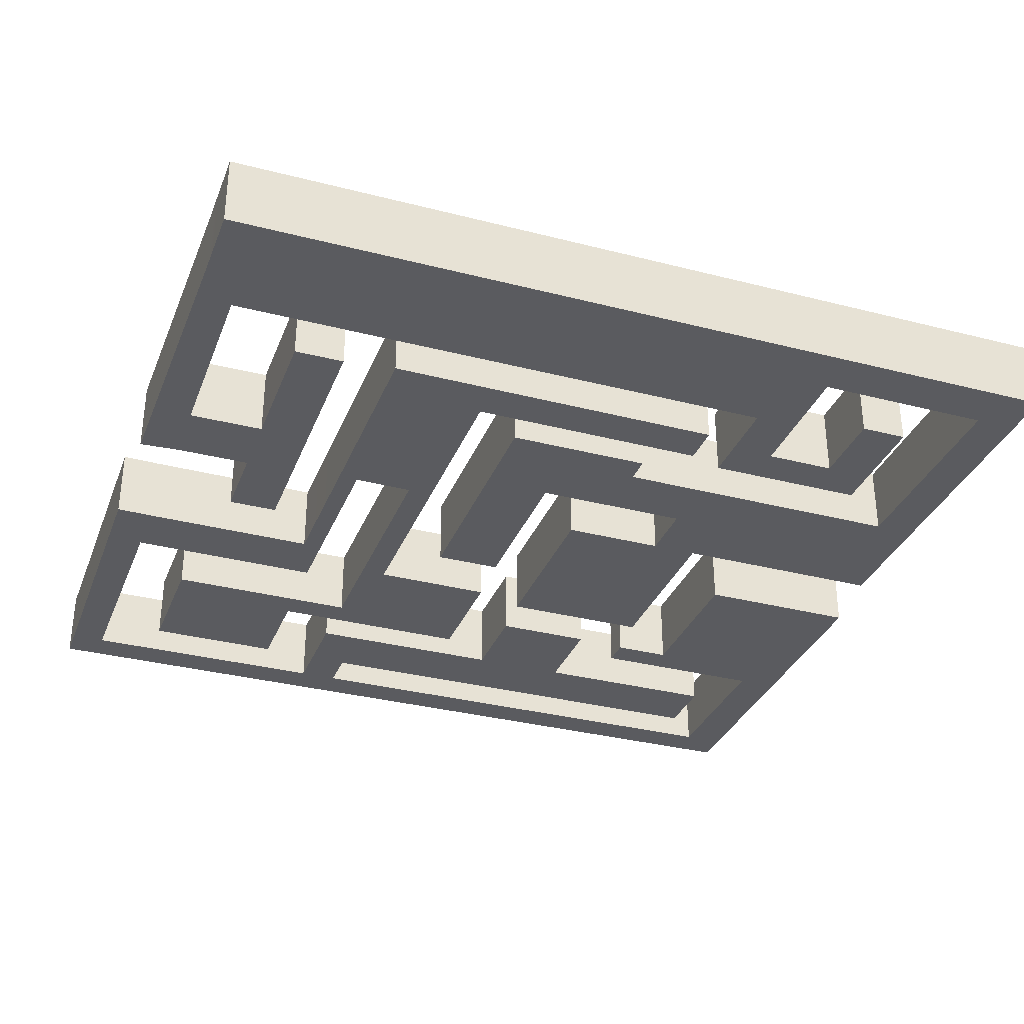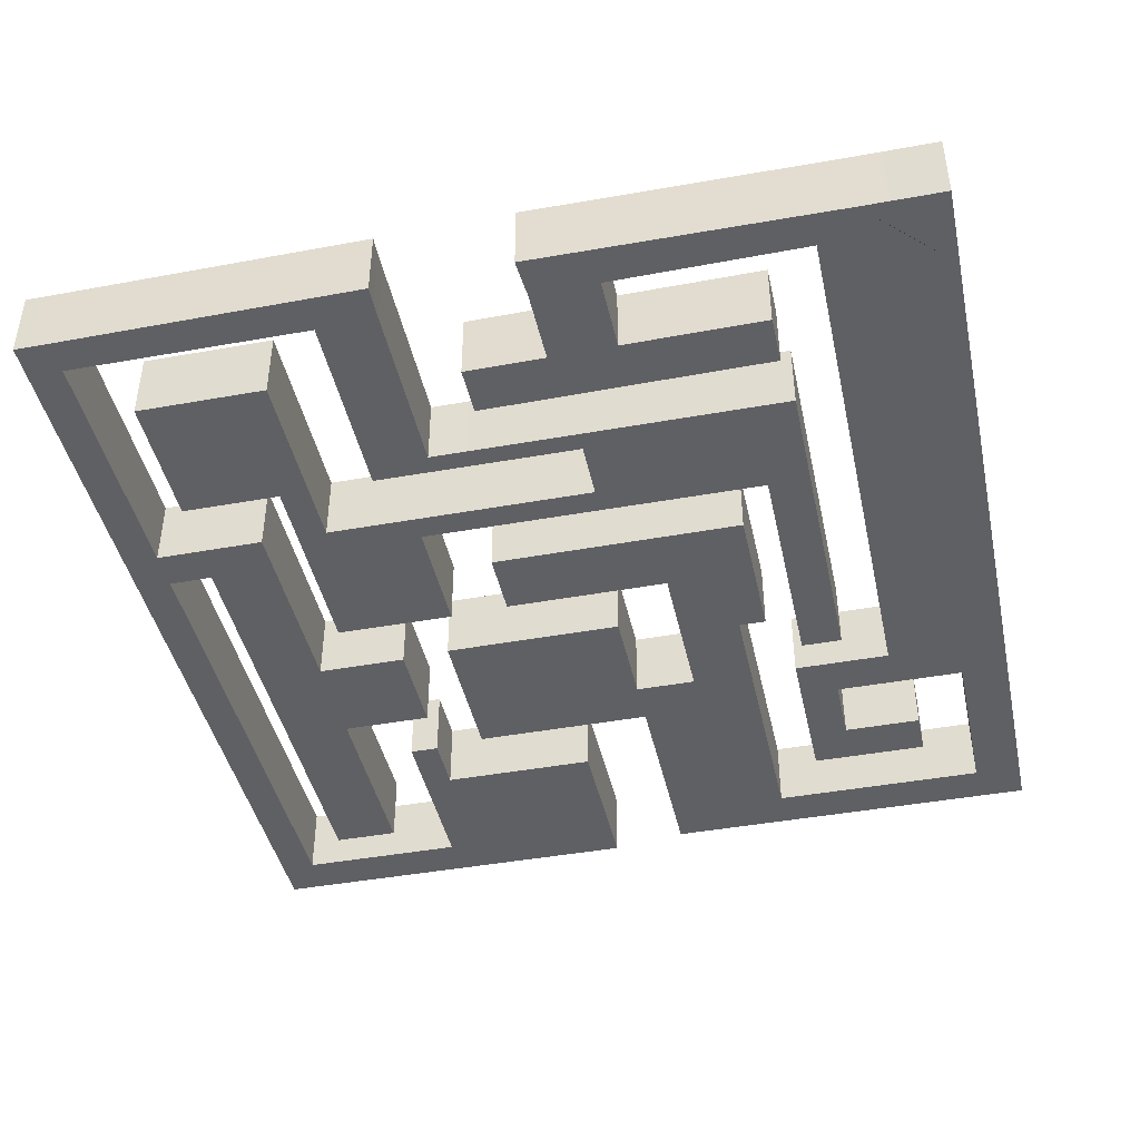
<metadata>
{"format":"obj","ext":"obj","renderer":"f3d","projection":"perspective","resolution":1024,"background":"white","views":[{"elev":-32.9,"azim":160.4,"up":"+Y"},{"elev":-43.2,"azim":102.2,"up":"+Y"}]}
</metadata>
<code>
g default
v -0.5 3.063 1.775
v 0.5 3.063 1.775
v -0.5 -0.2329 1.775
v 0.5 -0.2329 1.775
v 1.481 -0.2329 1.775
v 1.481 3.063 1.775
v -0.5 -0.2329 11.86
v 0.5 -0.2329 11.86
v -0.5 3.063 11.86
v 0.5 3.063 11.86
v 1.481 -0.2329 11.86
v 1.481 3.063 11.86
v -0.5 -0.2329 9.136
v -0.5 3.063 9.136
v 0.5 3.063 9.136
v 1.481 3.063 9.136
v 1.481 -0.2329 9.136
v 0.5 -0.2329 9.136
v -0.5 -0.2329 10.5
v -0.5 3.063 10.5
v 0.5 3.063 10.5
v 1.481 3.063 10.5
v 1.481 -0.2329 10.5
v 0.5 -0.2329 10.5
v 9.886 3.063 9.136
v 9.886 3.063 10.5
v 9.886 -0.2329 9.136
v 9.886 -0.2329 10.5
v 0.5 1.415 1.775
v -0.5 1.415 1.775
v -0.5 1.415 9.136
v -0.5 1.415 10.5
v -0.5 1.415 11.86
v 1.481 1.415 11.86
v 1.481 1.415 10.5
v 9.886 1.415 10.5
v 9.886 1.415 9.136
v 1.481 1.415 9.136
v 1.481 1.415 1.775
v -0.5 3.063 20
v 0.5 3.063 20
v -0.5 1.415 20
v 0.5 1.415 20
v 1.481 3.063 20
v 1.481 1.415 20
v -0.5 -0.2329 20
v 0.5 -0.2329 20
v 1.481 -0.2329 20
v -0.5 3.063 18.37
v 0.5 3.063 18.37
v 1.481 3.063 18.37
v 1.481 1.415 18.37
v 1.481 -0.2329 18.37
v 0.5 -0.2329 18.37
v -0.5 -0.2329 18.37
v -0.5 1.415 18.37
v 40 3.063 18.37
v 40 1.415 18.37
v 40 3.063 20
v 40 1.415 20
v 40 -0.2329 18.37
v 40 -0.2329 20
v 38.4 3.063 18.37
v 38.4 1.415 18.37
v 38.4 -0.2329 18.37
v 36.15 -0.2329 20
v 36.15 1.415 20
v 36.15 3.063 20
v 36.15 3.063 -20
v 36.15 1.415 -20
v 40 3.063 -20
v 40 1.415 -20
v 36.15 -0.2329 -20
v 40 -0.2329 -20
v 38.4 3.063 -17.78
v 38.4 1.415 -17.78
v 38.4 -0.2329 -17.78
v 40 -0.2329 -16.16
v 40 1.415 -16.16
v 40 3.063 -16.16
v 0 3.063 -16.16
v 0 1.415 -16.16
v 0 3.063 -20
v 0 1.415 -20
v 0 -0.2329 -16.16
v 0 -0.2329 -20
v 1.981 3.063 -17.78
v 1.981 1.415 -17.78
v 1.981 -0.2329 -17.78
v 1.981 -0.2329 -20
v 1.981 1.415 -20
v 1.981 3.063 -20
v 1.981 3.063 -1.815
v 1.981 1.415 -1.815
v -0 3.063 -1.815
v -0 1.415 -1.815
v 1.981 -0.2329 -1.815
v -0 -0.2329 -1.815
v 1.981 3.063 -7.554
v 1.981 1.415 -7.554
v 1.981 -0.2329 -7.554
v -0 -0.2329 -7.554
v -0 1.415 -7.554
v -0 3.063 -7.554
v 12.31 3.063 -7.554
v 12.31 1.415 -7.554
v 12.31 3.063 -1.815
v 12.31 1.415 -1.815
v 12.31 -0.2329 -7.554
v 12.31 -0.2329 -1.815
v 12.23 3.063 -17.78
v 12.23 -0.2329 -17.78
v 12.23 -0.2329 -20
v 12.23 1.415 -20
v 12.23 3.063 -20
v 10.18 3.063 -17.78
v 10.18 1.415 -17.78
v 10.18 -0.2329 -17.78
v 10.18 -0.2329 -20
v 10.18 1.415 -20
v 10.18 3.063 -20
v 38.4 3.063 -14.35
v 38.4 1.415 -14.35
v 12.23 3.063 -14.35
v 12.23 1.415 -14.35
v 38.4 -0.2329 -14.35
v 12.23 -0.2329 -14.35
v 10.18 3.063 -14.35
v 10.18 1.415 -14.35
v 10.18 -0.2329 -14.35
v 12.23 3.063 -9.761
v 12.23 1.415 -9.761
v 10.18 3.063 -9.761
v 10.18 1.415 -9.761
v 12.23 -0.2329 -9.761
v 10.18 -0.2329 -9.761
v 12.23 3.063 -11.6
v 12.23 1.415 -11.6
v 12.23 -0.2329 -11.6
v 10.18 -0.2329 -11.6
v 10.18 1.415 -11.6
v 10.18 3.063 -11.6
v 4.737 -0.2329 -11.6
v 4.737 1.415 -11.6
v 4.737 -0.2329 -9.761
v 4.737 1.415 -9.761
v 4.737 3.063 -11.6
v 4.737 3.063 -9.761
v 6.914 -0.2329 -11.6
v 6.914 1.415 -11.6
v 6.914 3.063 -11.6
v 6.914 3.063 -9.761
v 6.914 1.415 -9.761
v 6.914 -0.2329 -9.761
v 6.914 -0.2329 -15.3
v 6.914 1.415 -15.3
v 4.737 -0.2329 -15.3
v 4.737 1.415 -15.3
v 6.914 3.063 -15.3
v 4.737 3.063 -15.3
v 1.981 3.063 -4.685
v 12.31 3.063 -4.685
v 12.31 1.415 -4.685
v 12.31 -0.2329 -4.685
v 1.981 -0.2329 -4.685
v -0 -0.2329 -4.685
v -0 1.415 -4.685
v -0 3.063 -4.685
v 22.81 3.063 -7.554
v 22.81 1.415 -7.554
v 22.81 3.063 -4.685
v 22.81 1.415 -4.685
v 22.81 -0.2329 -7.554
v 22.81 -0.2329 -4.685
v 19.66 3.063 -7.554
v 19.66 -0.2329 -7.554
v 19.66 -0.2329 -4.685
v 19.66 1.415 -4.685
v 19.66 3.063 -4.685
v 19.66 -0.2329 3.123
v 19.66 1.415 3.123
v 22.81 -0.2329 3.123
v 22.81 1.415 3.123
v 19.66 3.063 3.123
v 22.81 3.063 3.123
v 11.27 3.063 -7.554
v 11.27 1.415 -7.554
v 11.27 -0.2329 -7.554
v 11.27 -0.2329 -4.685
v 11.27 -0.2329 -1.815
v 11.27 1.415 -1.815
v 11.27 3.063 -1.815
v 11.27 3.063 -4.685
v 7.18 1.415 9.136
v 7.18 1.415 1.775
v 7.18 3.063 1.775
v 7.18 3.063 9.136
v 7.18 -0.2329 1.775
v 7.18 -0.2329 9.136
v 11.27 -0.2329 5.826
v 12.31 -0.2329 5.826
v 11.27 3.063 5.826
v 12.31 3.063 5.826
v 10.13 -0.2329 -1.815
v 10.13 1.415 -1.815
v 10.13 -0.2329 5.826
v 10.13 1.415 5.826
v 10.13 3.063 -1.815
v 10.13 3.063 5.826
v 11.27 -0.2329 6.711
v 11.27 1.415 6.711
v 12.31 -0.2329 6.711
v 12.31 1.415 6.711
v 11.27 3.063 6.711
v 12.31 3.063 6.711
v 10.13 1.415 6.711
v 10.13 -0.2329 6.711
v 10.13 3.063 6.711
v 17.13 1.415 -1.815
v 17.13 -0.2329 -1.815
v 17.13 1.415 5.826
v 17.13 -0.2329 5.826
v 17.13 3.063 -1.815
v 17.13 3.063 5.826
v 17.13 1.415 6.711
v 17.13 -0.2329 6.711
v 17.13 3.063 6.711
v 38.34 3.063 4.251
v 38.34 1.415 4.251
v 38.34 -0.2329 4.251
v 40.06 -0.2329 4.217
v 40.06 1.415 4.217
v 40.06 3.063 4.217
v 38.28 3.063 -2.198
v 38.28 1.415 -2.198
v 38.28 -0.2329 -2.198
v 40.13 -0.2329 -2.059
v 40.13 1.415 -2.059
v 40.13 3.063 -2.059
v 15.98 3.063 -7.554
v 15.98 1.415 -7.554
v 15.98 -0.2329 -7.554
v 15.98 -0.2329 -4.685
v 15.98 1.415 -4.685
v 15.98 3.063 -4.685
v 19.66 3.063 -8.835
v 19.66 1.415 -8.835
v 22.81 3.063 -8.835
v 22.81 1.415 -8.835
v 19.66 -0.2329 -8.835
v 22.81 -0.2329 -8.835
v 15.98 3.063 -8.835
v 15.98 1.415 -8.835
v 15.98 -0.2329 -8.835
v 38.3 3.063 -5.315
v 38.3 1.415 -5.315
v 38.3 -0.2329 -5.315
v 40.1 -0.2329 -4.879
v 40.1 1.415 -4.879
v 40.1 3.063 -4.879
v 32.39 3.063 -2.233
v 32.39 1.415 -2.233
v 32.42 3.063 -5.351
v 32.42 1.415 -5.351
v 32.39 -0.2329 -2.233
v 32.42 -0.2329 -5.351
v 34.75 3.063 -2.219
v 34.75 1.415 -2.219
v 34.75 -0.2329 -2.219
v 34.77 -0.2329 -5.336
v 34.77 1.415 -5.336
v 34.77 3.063 -5.336
v 34.81 -0.2329 -11.98
v 34.81 1.415 -11.98
v 32.46 -0.2329 -11.99
v 32.46 1.415 -11.99
v 34.81 3.063 -11.98
v 32.46 3.063 -11.99
v 32.39 3.063 -2.233
v 32.39 1.415 -2.233
v 32.42 3.063 -5.351
v 32.42 1.415 -5.351
v 32.39 -0.2329 -2.233
v 32.42 -0.2329 -5.351
v 22.81 3.063 -7.554
v 22.81 -0.2329 -7.554
v 38.35 3.063 7.075
v 38.35 1.415 7.075
v 38.35 -0.2329 7.075
v 40.05 -0.2329 7.048
v 40.05 1.415 7.048
v 40.05 3.063 7.048
v 29.17 3.063 7.116
v 29.17 1.415 7.116
v 29.16 3.063 4.292
v 29.16 1.415 4.292
v 29.17 -0.2329 7.116
v 29.16 -0.2329 4.292
v 30.09 3.063 7.112
v 30.09 1.415 7.112
v 30.09 -0.2329 7.112
v 30.07 -0.2329 4.288
v 30.07 1.415 4.288
v 30.07 3.063 4.288
v 30.04 -0.2329 -2.599
v 30.04 1.415 -2.599
v 29.13 -0.2329 -2.595
v 29.13 1.415 -2.595
v 30.04 3.063 -2.599
v 29.13 3.063 -2.595
v 30.02 -0.2329 -12.3
v 30.02 1.415 -12.3
v 29.1 -0.2329 -12.3
v 29.1 1.415 -12.3
v 30.02 3.063 -12.3
v 29.1 3.063 -12.3
v 25.15 1.415 -2.577
v 25.15 -0.2329 -2.577
v 25.12 1.415 -12.28
v 25.12 -0.2329 -12.28
v 25.15 3.063 -2.577
v 25.12 3.063 -12.28
v 26.34 1.415 -2.583
v 26.34 -0.2329 -2.583
v 26.32 -0.2329 -12.28
v 26.32 1.415 -12.28
v 26.32 3.063 -12.28
v 26.34 3.063 -2.583
v 26.38 1.415 11.53
v 26.38 -0.2329 11.53
v 25.19 1.415 11.54
v 25.19 -0.2329 11.54
v 26.38 3.063 11.53
v 25.19 3.063 11.54
v 30.02 -0.2329 -10.36
v 30.02 1.415 -10.36
v 30.02 3.063 -10.36
v 29.1 3.063 -10.36
v 26.32 3.063 -10.34
v 25.13 3.063 -10.34
v 25.13 1.415 -10.34
v 25.13 -0.2329 -10.34
v 26.32 -0.2329 -10.34
v 29.1 -0.2329 -10.36
v 13.86 3.063 -10.31
v 13.86 1.415 -10.31
v 13.85 3.063 -12.25
v 13.85 1.415 -12.25
v 13.86 -0.2329 -10.31
v 13.85 -0.2329 -12.25
v 26.37 1.415 5.885
v 26.37 -0.2329 5.885
v 25.17 -0.2329 5.89
v 25.17 1.415 5.89
v 25.17 3.063 5.89
v 26.37 3.063 5.885
v 19.53 -0.2329 5.905
v 19.53 1.415 5.905
v 19.55 -0.2329 11.55
v 19.55 1.415 11.55
v 19.53 3.063 5.905
v 19.55 3.063 11.55
v 26.38 1.415 10.14
v 26.38 -0.2329 10.14
v 25.18 -0.2329 10.14
v 19.54 -0.2329 10.16
v 19.54 1.415 10.16
v 19.54 3.063 10.16
v 25.18 3.063 10.14
v 26.38 3.063 10.14
v 35.49 1.415 10.11
v 35.49 -0.2329 10.11
v 35.5 1.415 11.51
v 35.5 -0.2329 11.51
v 35.49 3.063 10.11
v 35.5 3.063 11.51
v 29.11 1.415 10.13
v 29.11 -0.2329 10.13
v 29.11 -0.2329 11.52
v 29.11 1.415 11.52
v 29.11 3.063 11.52
v 29.11 3.063 10.13
v 29.13 -0.2329 16.19
v 29.13 1.415 16.19
v 35.51 -0.2329 16.18
v 35.51 1.415 16.18
v 29.13 3.063 16.19
v 35.51 3.063 16.18
v 26.42 3.063 18.37
v 26.42 1.415 18.37
v 26.42 -0.2329 18.37
v 24.89 -0.2329 20
v 24.89 1.415 20
v 24.89 3.063 20
v 24.6 3.063 18.37
v 24.6 1.415 18.37
v 24.6 -0.2329 18.37
v 23.19 -0.2329 20
v 23.19 1.415 20
v 23.19 3.063 20
v 24.6 3.063 13.24
v 24.6 1.415 13.24
v 26.42 3.063 13.24
v 26.42 1.415 13.24
v 24.6 -0.2329 13.24
v 26.42 -0.2329 13.24
v 24.6 3.063 16.32
v 24.6 1.415 16.32
v 24.6 -0.2329 16.32
v 26.42 -0.2329 16.32
v 26.42 1.415 16.32
v 26.42 3.063 16.32
v 12.38 3.063 16.32
v 12.38 1.415 16.32
v 12.38 3.063 13.24
v 12.38 1.415 13.24
v 12.38 -0.2329 16.32
v 12.38 -0.2329 13.24
v 16.98 3.063 16.32
v 16.98 1.415 16.32
v 16.98 -0.2329 16.32
v 16.98 -0.2329 13.24
v 16.98 1.415 13.24
v 16.98 3.063 13.24
v 16.98 -0.2329 8.996
v 16.98 1.415 8.996
v 12.38 -0.2329 8.996
v 12.38 1.415 8.996
v 16.98 3.063 8.996
v 12.38 3.063 8.996
v 3.362 3.063 16.32
v 3.362 1.415 16.32
v 3.362 3.063 13.24
v 3.362 1.415 13.24
v 3.362 -0.2329 16.32
v 3.362 -0.2329 13.24
v 34.72 3.063 1.578
v 34.72 1.415 1.578
v 32.37 3.063 1.563
v 32.37 1.415 1.563
v 34.72 -0.2329 1.578
v 32.37 -0.2329 1.563
g MAZE1
f 41 40 42 43
f 2 1 14 15
f 29 30 1 2
f 30 31 14 1
f 39 29 2 6
f 6 2 15 16
f 44 41 43 45
f 4 18 13 3
f 5 17 18 4
f 194 195 196 197
f 31 32 20 14
f 20 21 15 14
f 16 15 21 22
f 26 36 37 25
f 18 17 23 24
f 24 19 13 18
f 32 33 9 20
f 9 10 21 20
f 22 21 10 12
f 12 34 35 22
f 24 23 11 8
f 8 7 19 24
f 16 22 26 25
f 26 22 35 36
f 25 37 38 16
f 23 17 27 28
f 4 3 30 29
f 13 31 30 3
f 19 32 31 13
f 7 33 32 19
f 43 42 46 47
f 45 43 47 48
f 35 34 11 23
f 36 35 23 28
f 37 36 28 27
f 38 37 27 17
f 199 198 195 194
f 5 4 29 39
f 10 9 49 50
f 9 33 56 49
f 12 10 50 51
f 34 12 51 52
f 33 7 55 56
f 7 8 54 55
f 8 11 53 54
f 11 34 52 53
f 50 49 40 41
f 51 50 41 44
f 58 57 59 60
f 61 58 60 62
f 54 53 48 47
f 55 54 47 46
f 56 55 46 42
f 49 56 42 40
f 52 51 395 396
f 51 44 400 395
f 44 45 399 400
f 53 52 396 397
f 45 48 398 399
f 48 53 397 398
f 70 69 71 72
f 73 70 72 74
f 66 65 61 62
f 67 66 62 60
f 68 67 60 59
f 63 68 59 57
f 64 63 287 288
f 63 57 292 287
f 57 58 291 292
f 65 64 288 289
f 58 61 290 291
f 61 65 289 290
f 82 81 83 84
f 85 82 84 86
f 78 77 73 74
f 79 78 74 72
f 80 79 72 71
f 75 80 71 69
f 123 122 124 125
f 75 69 115 111
f 69 70 114 115
f 126 123 125 127
f 70 73 113 114
f 73 77 112 113
f 94 93 95 96
f 97 94 96 98
f 90 89 85 86
f 91 90 86 84
f 92 91 84 83
f 87 92 83 81
f 88 87 99 100
f 87 81 104 99
f 81 82 103 104
f 89 88 100 101
f 82 85 102 103
f 85 89 101 102
f 170 169 171 172
f 173 170 172 174
f 102 101 165 166
f 103 102 166 167
f 104 103 167 168
f 99 104 168 161
f 100 99 186 187
f 99 161 193 186
f 93 94 191 192
f 101 100 187 188
f 94 97 190 191
f 188 189 165 101
f 132 131 133 134
f 135 132 134 136
f 113 112 118 119
f 114 113 119 120
f 115 114 120 121
f 111 115 121 116
f 117 116 87 88
f 118 117 88 89
f 119 118 89 90
f 120 119 90 91
f 121 120 91 92
f 116 121 92 87
f 76 75 122 123
f 75 111 124 122
f 77 76 123 126
f 112 77 126 127
f 111 116 128 124
f 116 117 129 128
f 117 118 130 129
f 118 112 127 130
f 125 124 137 138
f 124 128 142 137
f 128 129 141 142
f 127 125 138 139
f 129 130 140 141
f 130 127 139 140
f 138 137 131 132
f 139 138 132 135
f 140 139 135 136
f 144 143 145 146
f 147 144 146 148
f 137 142 133 131
f 141 140 149 150
f 140 136 154 149
f 136 134 153 154
f 142 141 150 151
f 134 133 152 153
f 133 142 151 152
f 156 155 157 158
f 159 156 158 160
f 152 151 147 148
f 153 152 148 146
f 154 153 146 145
f 149 154 145 143
f 150 149 155 156
f 149 143 157 155
f 143 144 158 157
f 151 150 156 159
f 144 147 160 158
f 147 151 159 160
f 192 193 161 93
f 163 162 107 108
f 164 163 108 110
f 97 165 189 190
f 166 165 97 98
f 167 166 98 96
f 168 167 96 95
f 161 168 95 93
f 106 105 240 241
f 105 162 245 240
f 162 163 244 245
f 109 106 241 242
f 163 164 243 244
f 164 109 242 243
f 247 246 248 249
f 250 247 249 251
f 177 176 173 174
f 181 180 182 183
f 184 181 183 185
f 175 179 171 169
f 178 177 180 181
f 177 174 182 180
f 174 172 183 182
f 179 178 181 184
f 172 171 185 183
f 171 179 184 185
f 187 186 105 106
f 188 187 106 109
f 164 189 188 109
f 190 189 164 110
f 211 210 212 213
f 214 211 213 215
f 162 193 192 107
f 186 193 162 105
f 39 6 196 195
f 6 16 197 196
f 16 38 194 197
f 17 5 198 199
f 5 39 195 198
f 38 17 199 194
f 205 204 206 207
f 190 110 201 200
f 220 219 221 222
f 208 205 207 209
f 219 223 224 221
f 107 192 202 203
f 191 190 204 205
f 190 200 206 204
f 210 211 216 217
f 192 191 205 208
f 211 214 218 216
f 202 192 208 209
f 200 201 212 210
f 222 221 225 226
f 221 224 227 225
f 203 202 214 215
f 207 206 217 216
f 206 200 210 217
f 202 209 218 214
f 209 207 216 218
f 110 108 219 220
f 201 110 220 222
f 108 107 223 219
f 107 203 224 223
f 213 212 226 225
f 212 201 222 226
f 203 215 227 224
f 215 213 225 227
f 280 279 281 282
f 283 280 282 284
f 237 236 257 258
f 238 237 258 259
f 239 238 259 260
f 234 239 260 255
f 235 238 239 234
f 235 236 237 238
f 229 232 231 230
f 229 228 233 232
f 253 252 246 247
f 254 253 247 250
f 243 242 176 177
f 244 243 177 178
f 245 244 178 179
f 240 245 179 175
f 175 169 248 246
f 173 176 250 251
f 241 240 252 253
f 240 175 246 252
f 242 241 253 254
f 176 242 254 250
f 256 255 75 76
f 257 256 76 77
f 258 257 77 78
f 259 258 78 79
f 260 259 79 80
f 255 260 80 75
f 235 234 267 268
f 234 255 272 267
f 255 256 271 272
f 236 235 268 269
f 256 257 270 271
f 257 236 269 270
f 438 437 439 440
f 441 438 440 442
f 270 269 265 266
f 274 273 275 276
f 277 274 276 278
f 267 272 263 261
f 271 270 273 274
f 270 266 275 273
f 266 264 276 275
f 272 271 274 277
f 264 263 278 276
f 263 272 277 278
f 262 261 279 280
f 261 263 281 279
f 263 264 282 281
f 265 262 280 283
f 264 266 284 282
f 266 265 283 284
f 169 170 285
f 170 173 286
f 248 169 285 170 249
f 249 170 286 173 251
f 294 293 295 296
f 297 294 296 298
f 290 289 230 231
f 291 290 231 232
f 292 291 232 233
f 287 292 233 228
f 288 287 299 300
f 287 228 304 299
f 228 229 303 304
f 289 288 300 301
f 229 230 302 303
f 230 289 301 302
f 300 299 293 294
f 301 300 294 297
f 302 301 297 298
f 312 311 313 314
f 315 312 314 316
f 299 304 295 293
f 303 302 305 306
f 302 298 307 305
f 298 296 308 307
f 304 303 306 309
f 296 295 310 308
f 295 304 309 310
f 306 305 335 336
f 305 307 344 335
f 318 317 341 342
f 309 306 336 337
f 317 321 340 341
f 310 309 337 338
f 307 308 323 324
f 314 313 325 326
f 343 344 307 324
f 308 310 328 323
f 310 338 339 328
f 316 314 326 327
f 330 329 331 332
f 342 343 324 318
f 326 325 320 319
f 327 326 319 322
f 328 339 340 321
f 329 333 334 331
f 324 323 351 352
f 317 318 353 354
f 318 324 352 353
f 323 328 356 351
f 328 321 355 356
f 321 317 354 355
f 336 335 311 312
f 337 336 312 315
f 338 337 315 316
f 339 338 316 327
f 340 339 327 322
f 346 345 347 348
f 349 346 348 350
f 325 343 342 320
f 313 344 343 325
f 335 344 313 311
f 341 340 345 346
f 340 322 347 345
f 322 319 348 347
f 342 341 346 349
f 319 320 350 348
f 320 342 349 350
f 352 351 363 364
f 353 352 364 365
f 358 357 366 367
f 361 358 367 368
f 356 355 369 370
f 351 356 370 363
f 354 353 357 358
f 353 365 366 357
f 332 331 360 359
f 355 354 358 361
f 331 334 362 360
f 368 369 355 361
f 372 371 373 374
f 365 364 330 332
f 366 365 332 359
f 367 366 359 360
f 368 367 360 362
f 334 369 368 362
f 370 369 334 333
f 371 375 376 373
f 364 363 377 378
f 329 330 379 380
f 330 364 378 379
f 363 370 382 377
f 370 333 381 382
f 333 329 380 381
f 378 377 371 372
f 379 378 372 374
f 384 383 385 386
f 387 384 386 388
f 382 381 376 375
f 377 382 375 371
f 380 379 383 384
f 379 374 385 383
f 374 373 386 385
f 381 380 384 387
f 373 376 388 386
f 376 381 387 388
f 390 389 63 64
f 391 390 64 65
f 392 391 65 66
f 393 392 66 67
f 394 393 67 68
f 389 394 68 63
f 402 401 403 404
f 405 402 404 406
f 398 397 391 392
f 399 398 392 393
f 400 399 393 394
f 395 400 394 389
f 396 395 407 408
f 395 389 412 407
f 389 390 411 412
f 397 396 408 409
f 390 391 410 411
f 391 397 409 410
f 432 431 433 434
f 435 432 434 436
f 410 409 405 406
f 411 410 406 404
f 412 411 404 403
f 407 412 403 401
f 408 407 419 420
f 407 401 424 419
f 401 402 423 424
f 409 408 420 421
f 402 405 422 423
f 405 409 421 422
f 420 419 413 414
f 421 420 414 417
f 422 421 417 418
f 426 425 427 428
f 429 426 428 430
f 419 424 415 413
f 423 422 425 426
f 422 418 427 425
f 418 416 428 427
f 424 423 426 429
f 416 415 430 428
f 415 424 429 430
f 414 413 431 432
f 413 415 433 431
f 415 416 434 433
f 417 414 432 435
f 416 418 436 434
f 418 417 435 436
f 268 267 437 438
f 267 261 439 437
f 261 262 440 439
f 269 268 438 441
f 262 265 442 440
f 265 269 441 442

</code>
